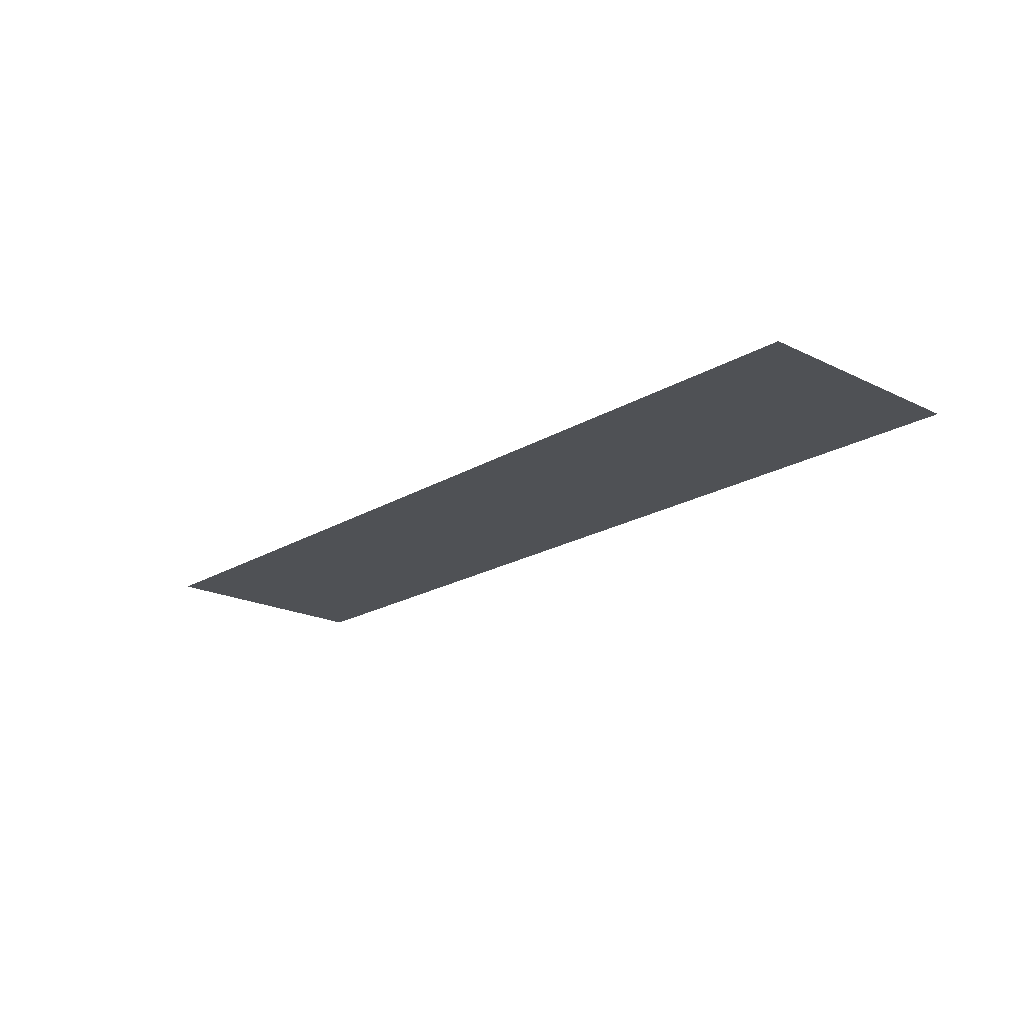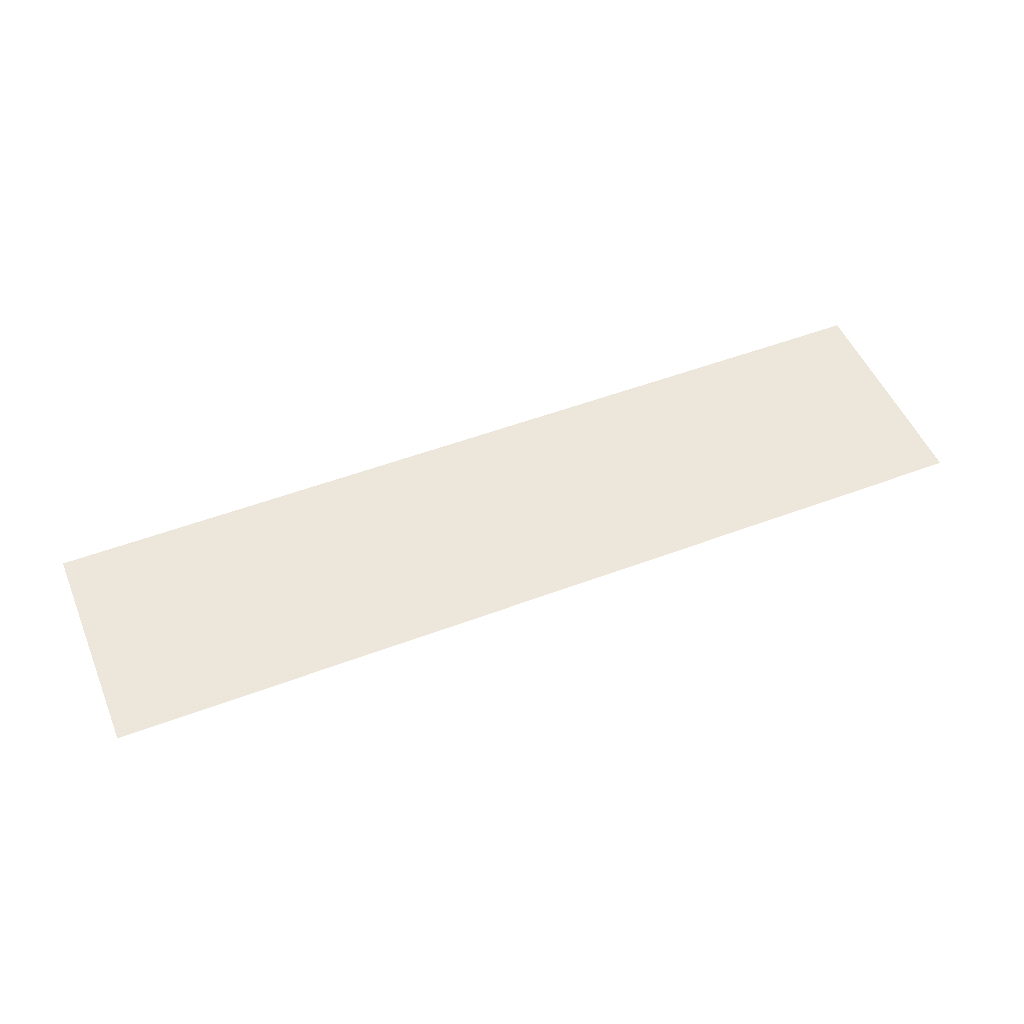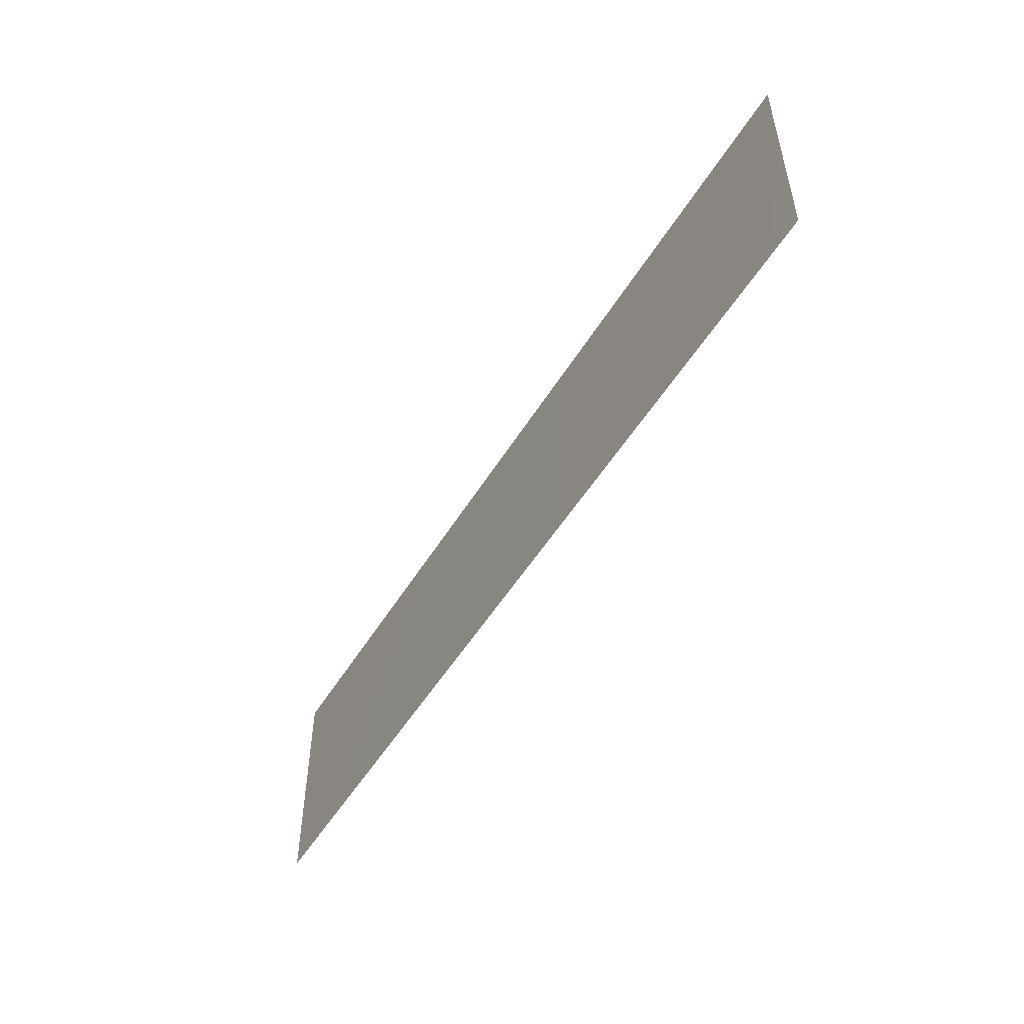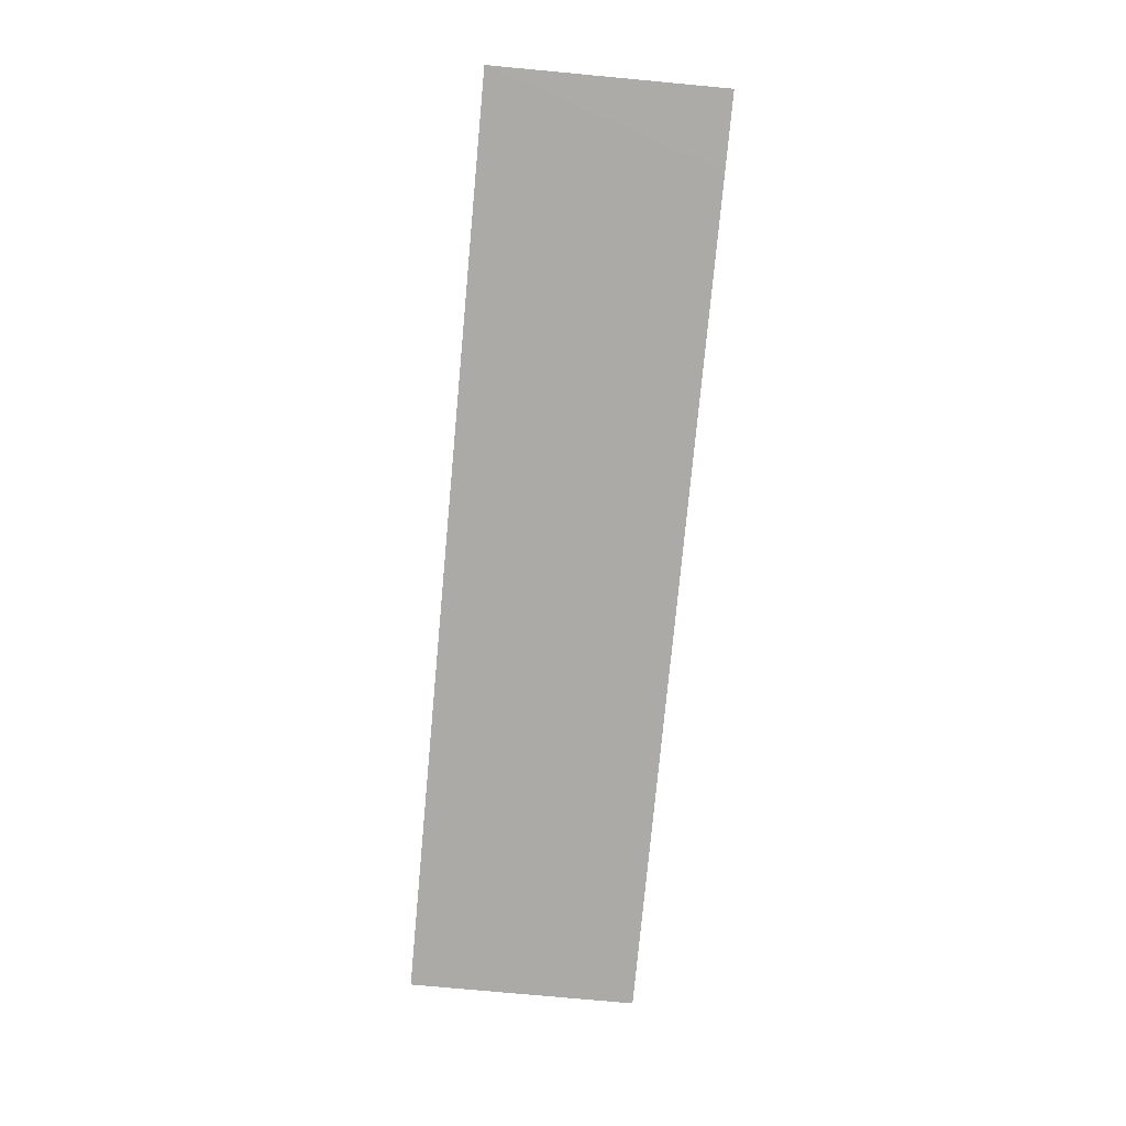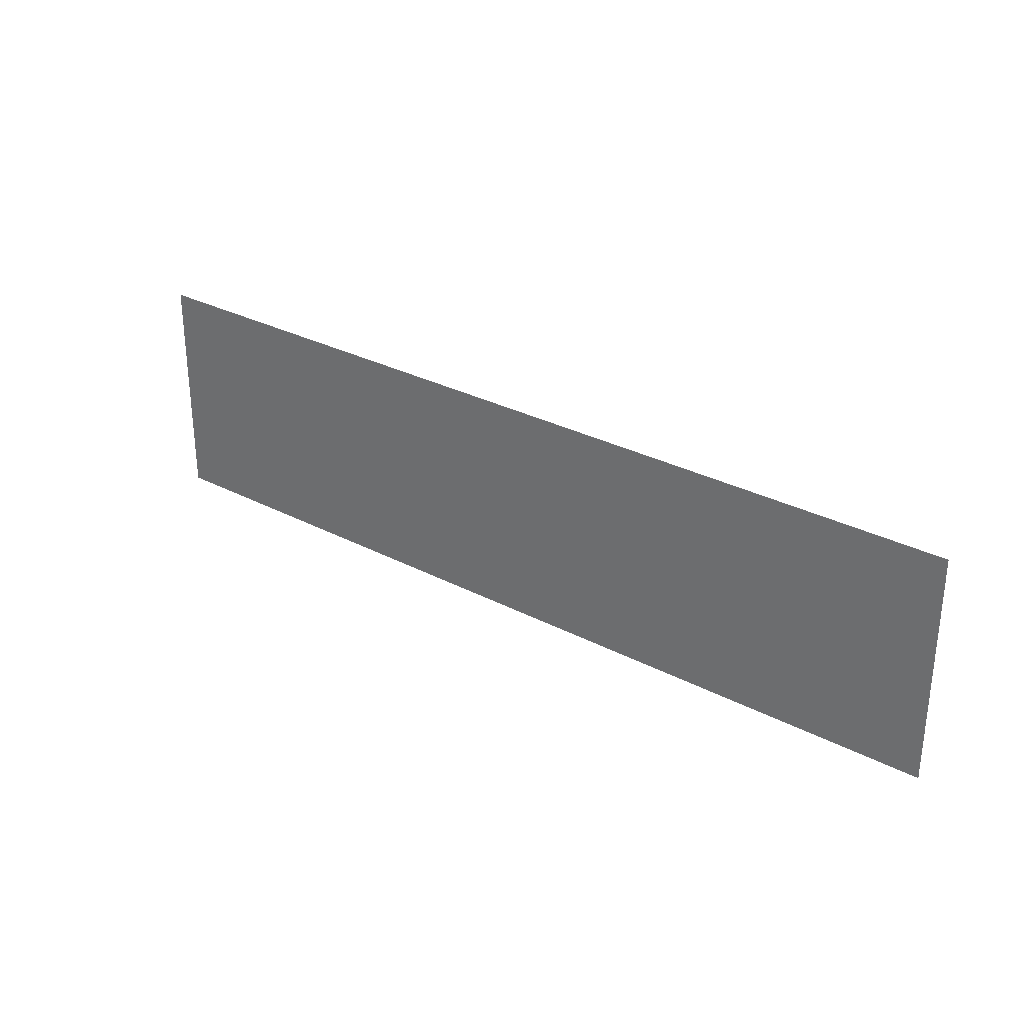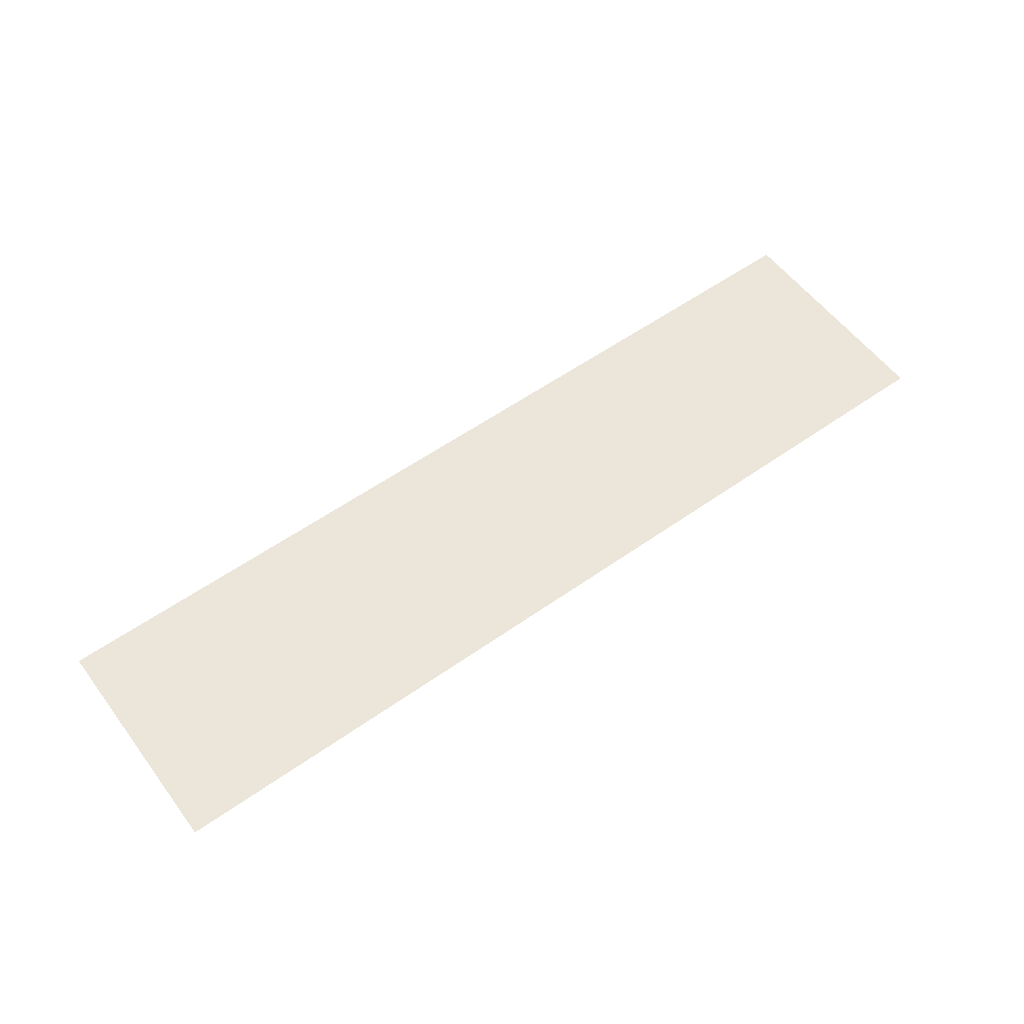
<metadata>
{"format":"obj","ext":"obj","renderer":"f3d","projection":"perspective","resolution":1024,"background":"white","views":[{"elev":-20.1,"azim":47.8,"up":"+Z"},{"elev":51.1,"azim":157.6,"up":"+Z"},{"elev":-51.4,"azim":-120.5,"up":"+Y"},{"elev":-76.1,"azim":-95.3,"up":"+Z"},{"elev":29.9,"azim":-142.5,"up":"+Y"},{"elev":56.7,"azim":143.6,"up":"+Z"}]}
</metadata>
<code>
g Object72
v -6828 -1349 1.378e+04
v -6828 -1409 1.378e+04
v -6728 -1409 1.378e+04
v -6728 -1349 1.378e+04
v -6928 -1349 1.378e+04
v -6928 -1409 1.378e+04
v -6968 -1349 1.378e+04
v -6968 -1409 1.378e+04
f 1 3 4
f 3 1 2
f 5 2 1
f 2 5 6
f 7 6 5
f 6 7 8

</code>
